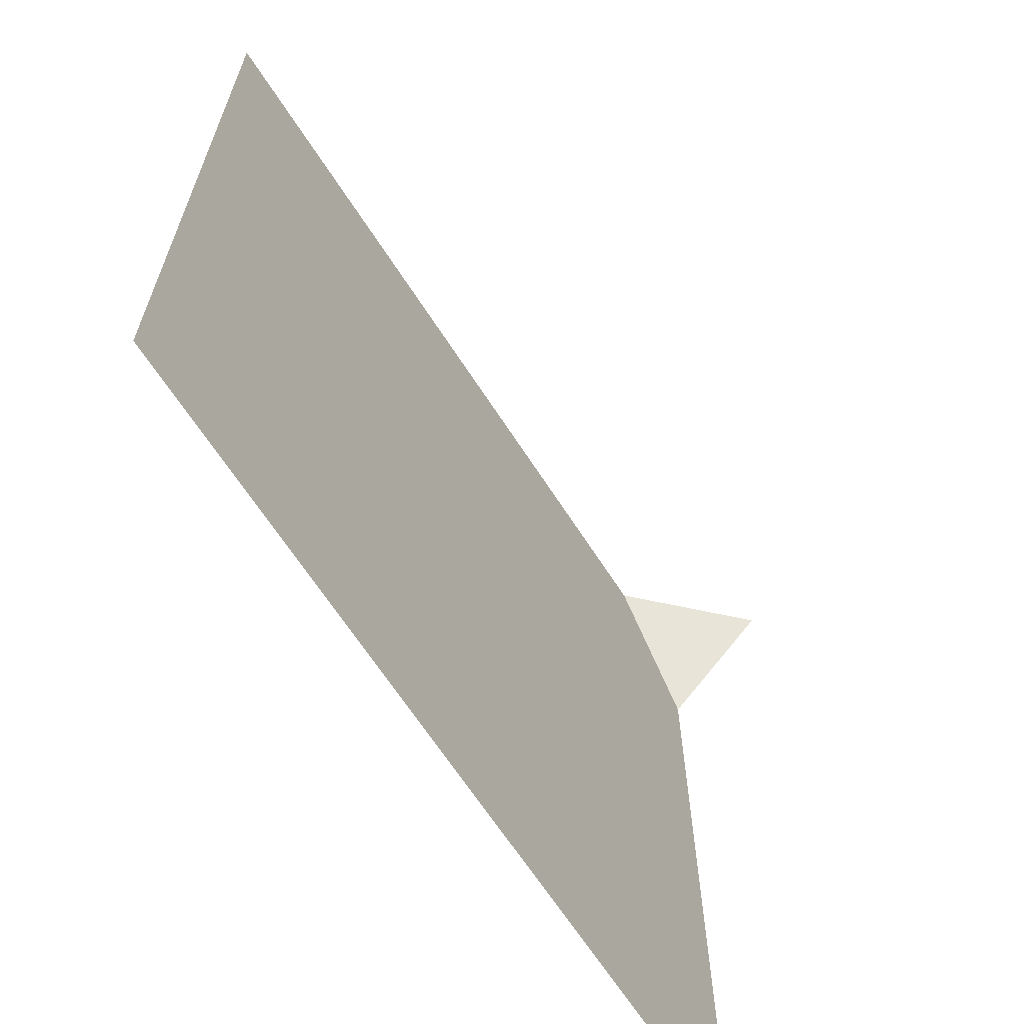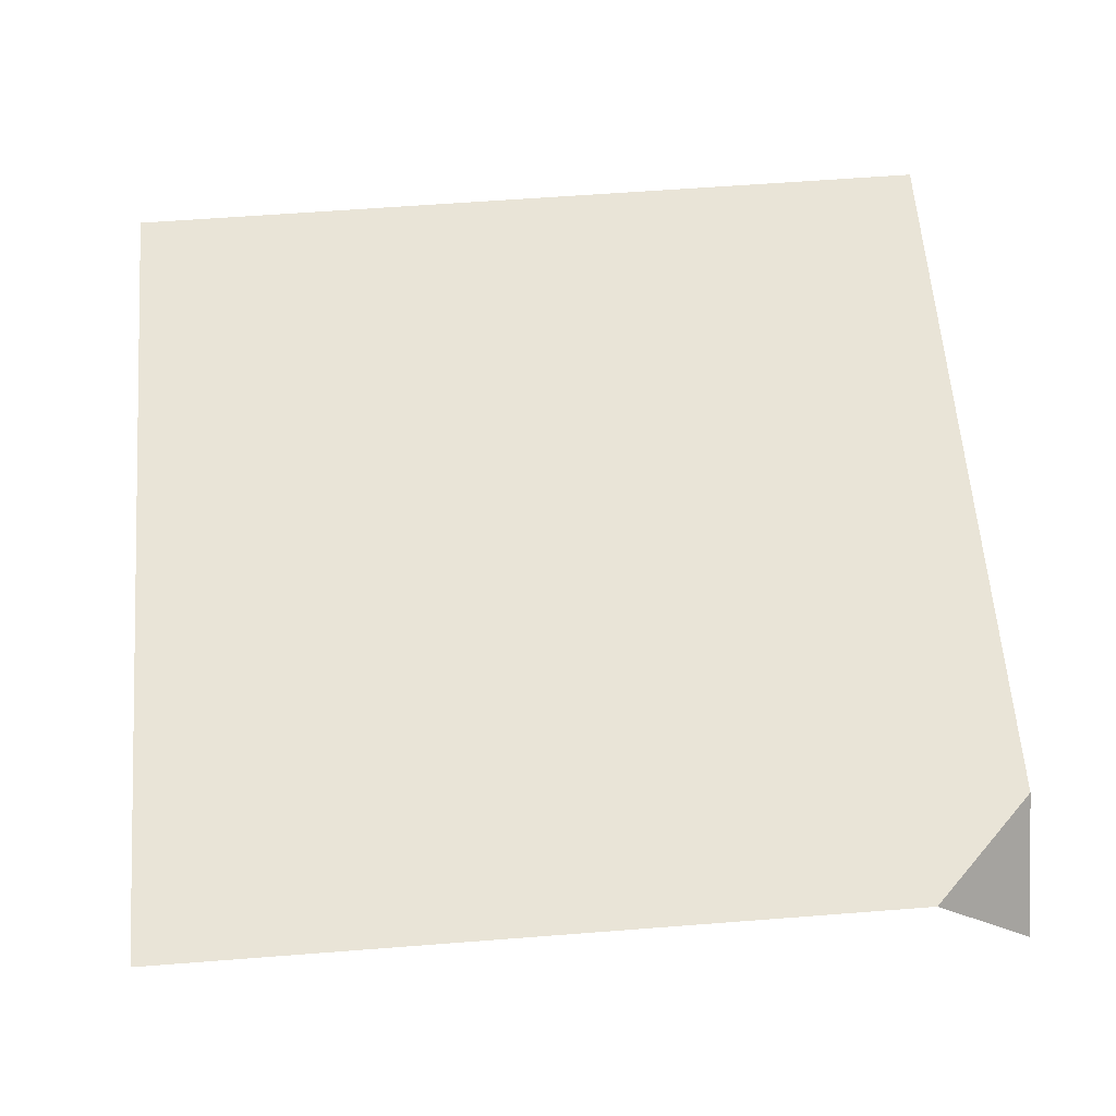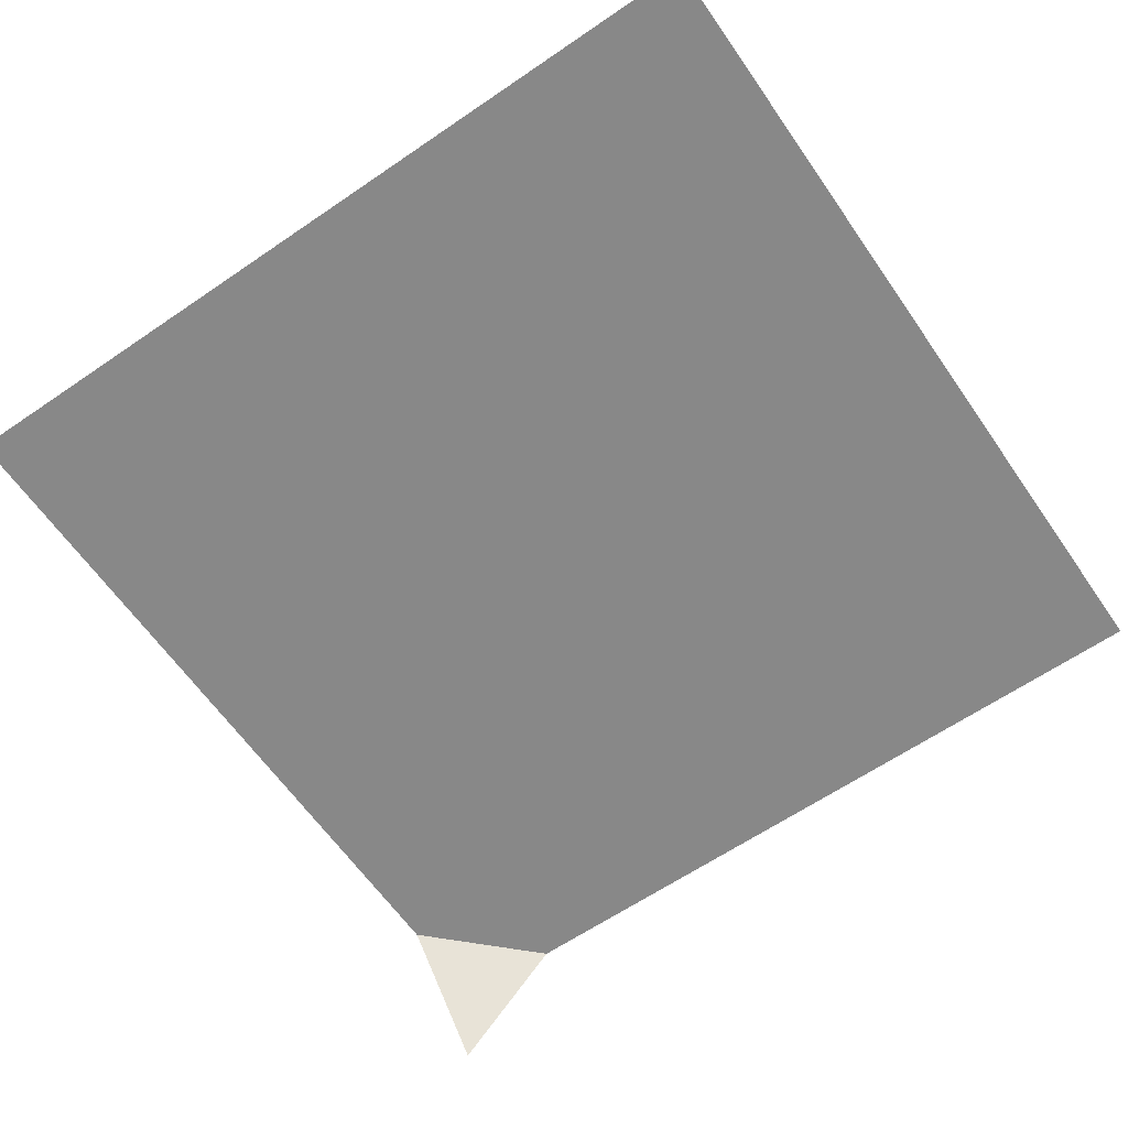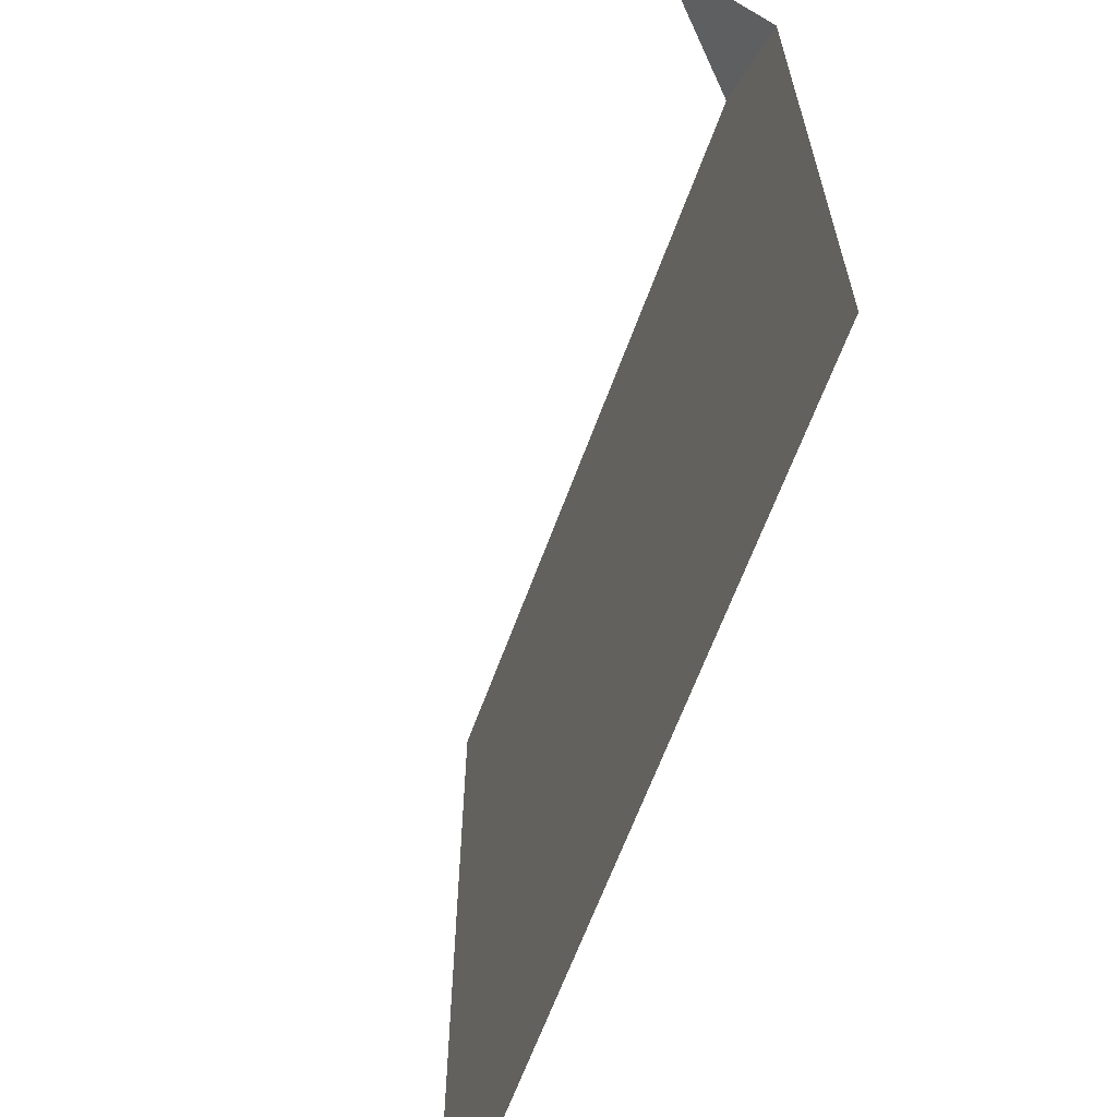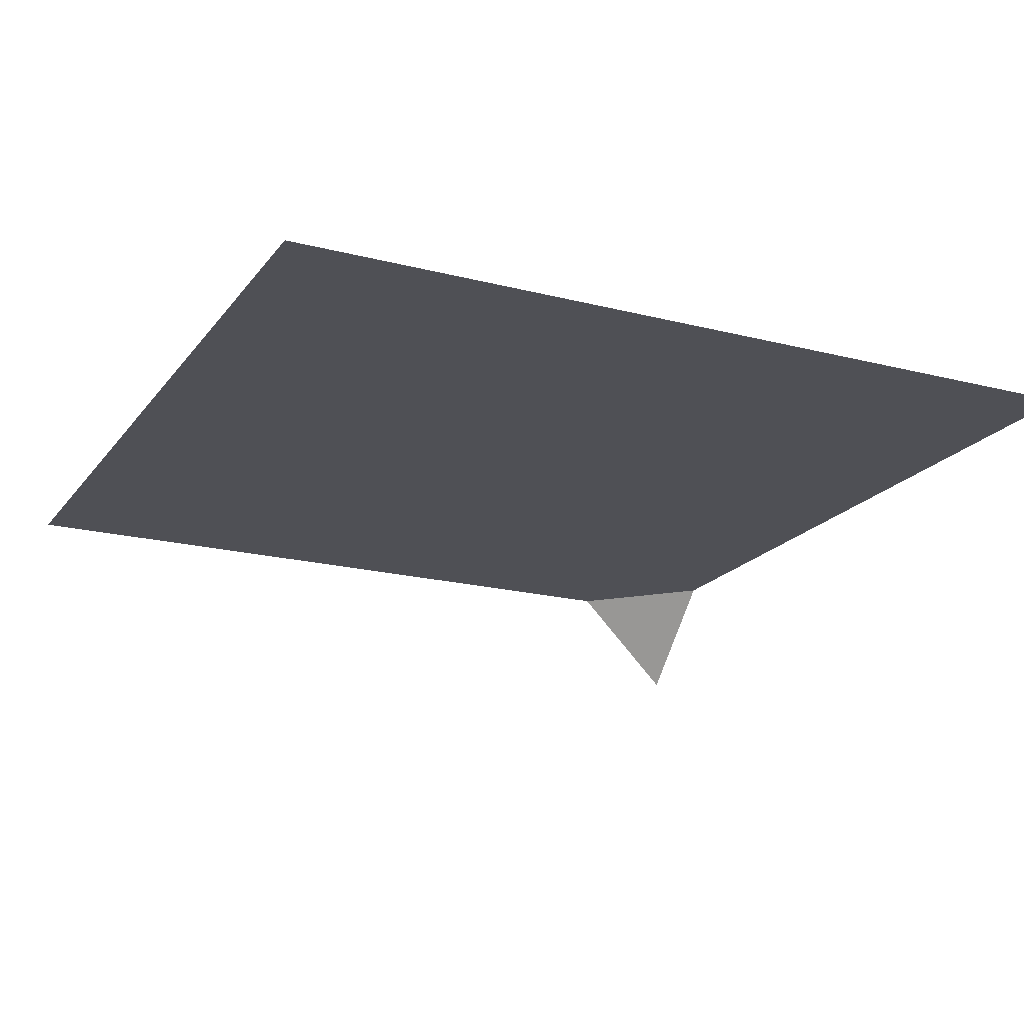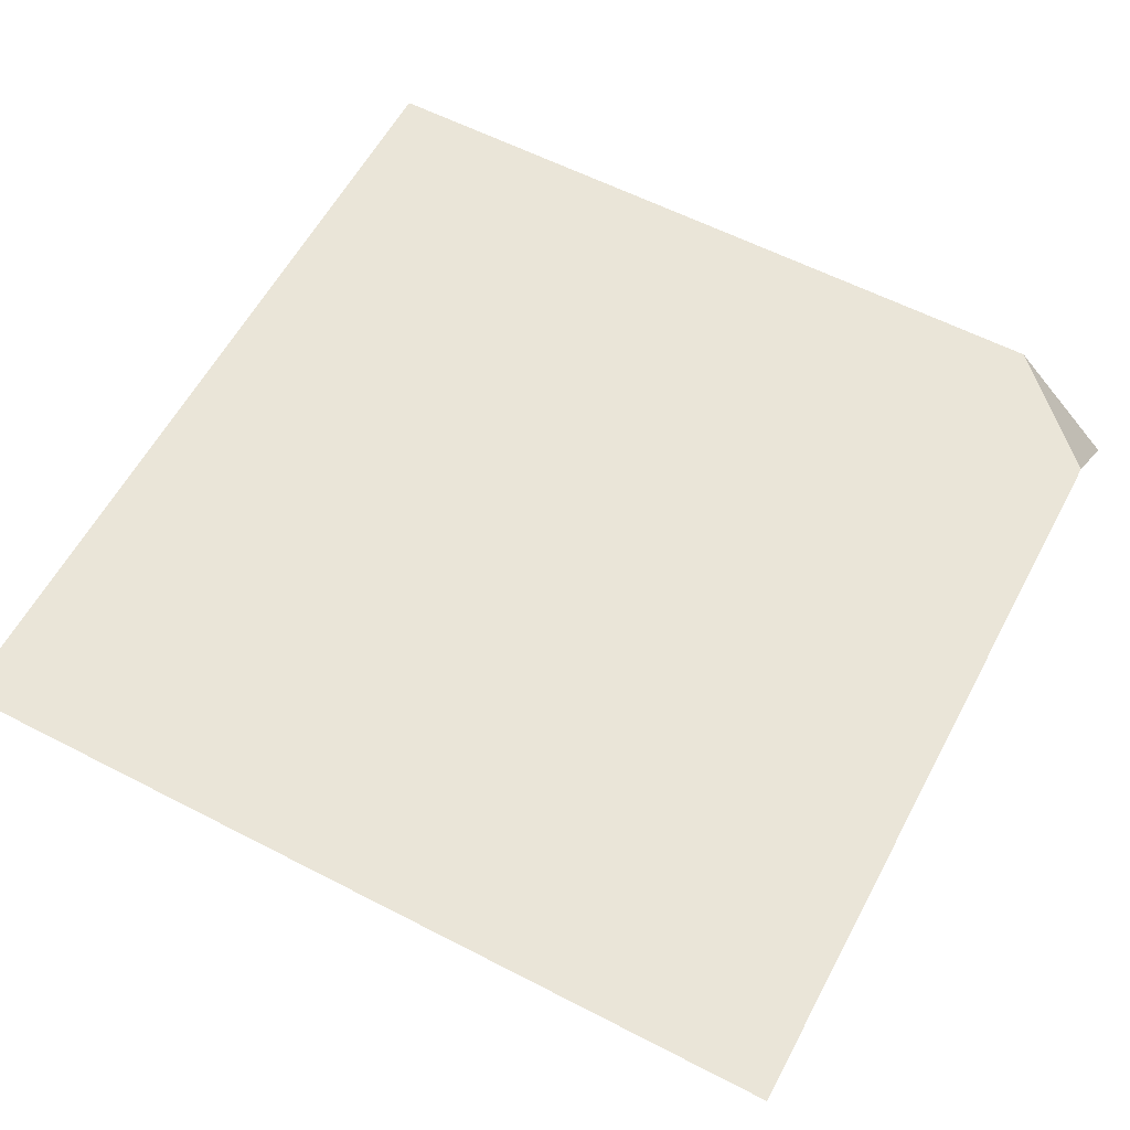
<metadata>
{"format":"obj","ext":"obj","renderer":"f3d","projection":"perspective","resolution":1024,"background":"white","views":[{"elev":-65.6,"azim":122.7,"up":"+Y"},{"elev":60.9,"azim":175.5,"up":"+Z"},{"elev":-62.7,"azim":34.7,"up":"+Z"},{"elev":-64.6,"azim":-110.2,"up":"+Y"},{"elev":-19.3,"azim":64.3,"up":"+Z"},{"elev":59.2,"azim":118.0,"up":"+Z"}]}
</metadata>
<code>
g BackLeftNoSideTile
v -1 1 -0.25
v -0.75 1 0
v -1 0.75 0
v -0.8 -1 0
v 1 0.8 0
v 1 -1 0
v -0.8 0.8 0
v -1 -1 0
v 1 1 0
v -1 0.75 0
v -0.75 1 0
g BackLeftNoSideTile_0
f 3 2 1
f 6 5 4
f 5 7 4
f 4 7 8
f 5 9 7
f 7 10 8
f 9 11 7
f 7 11 10

</code>
